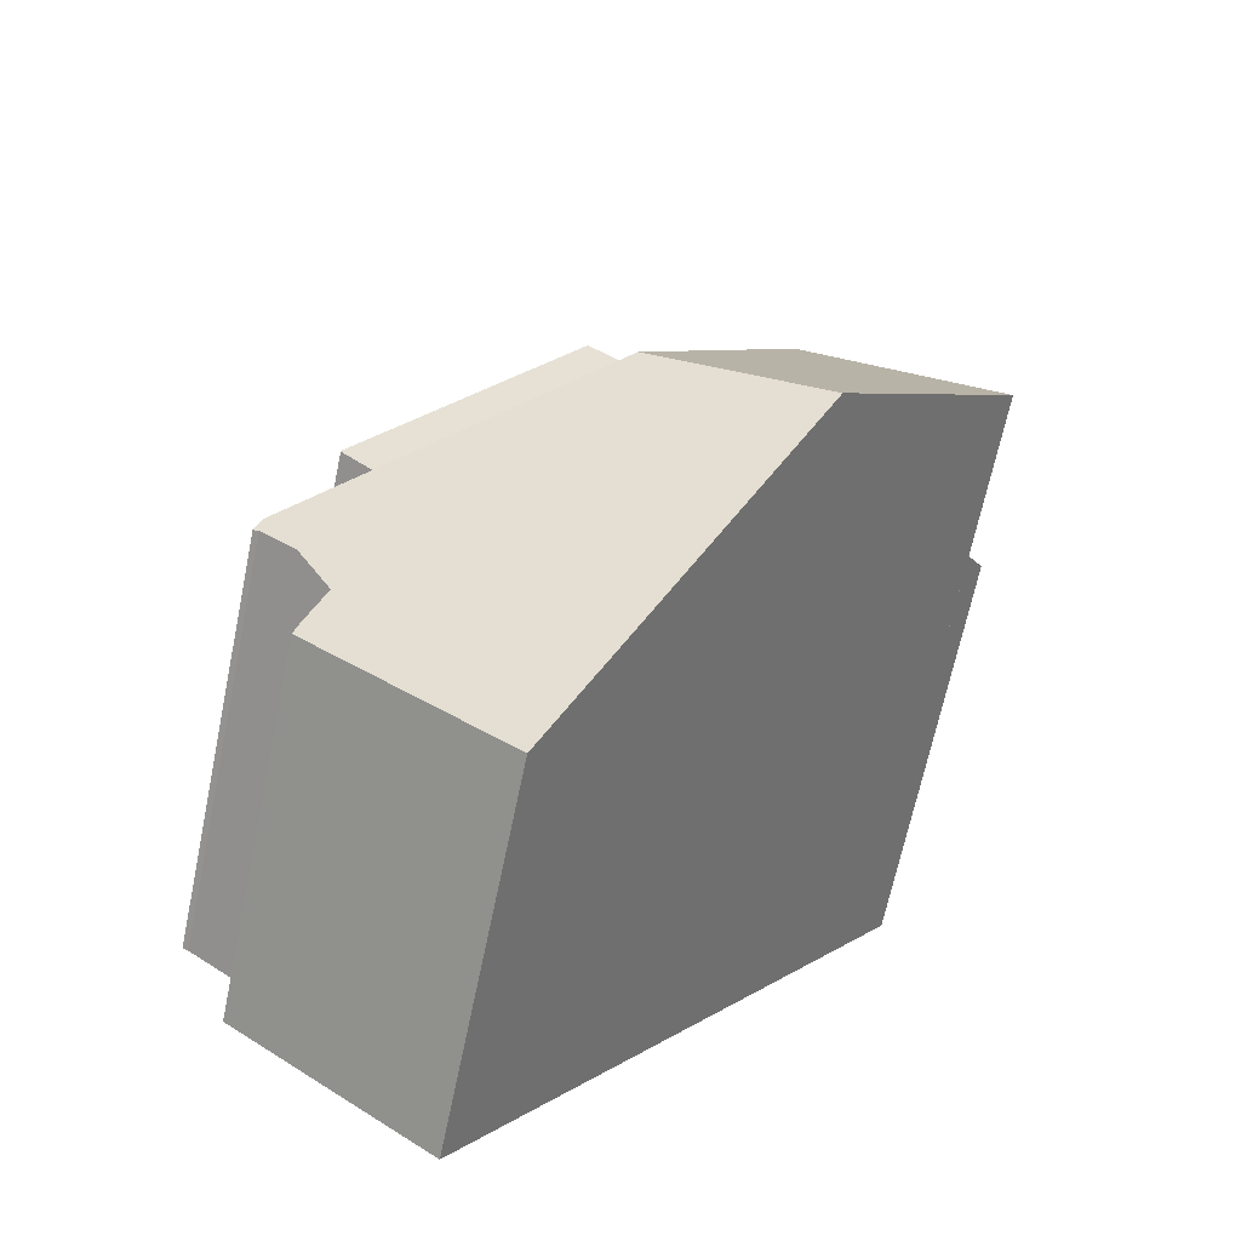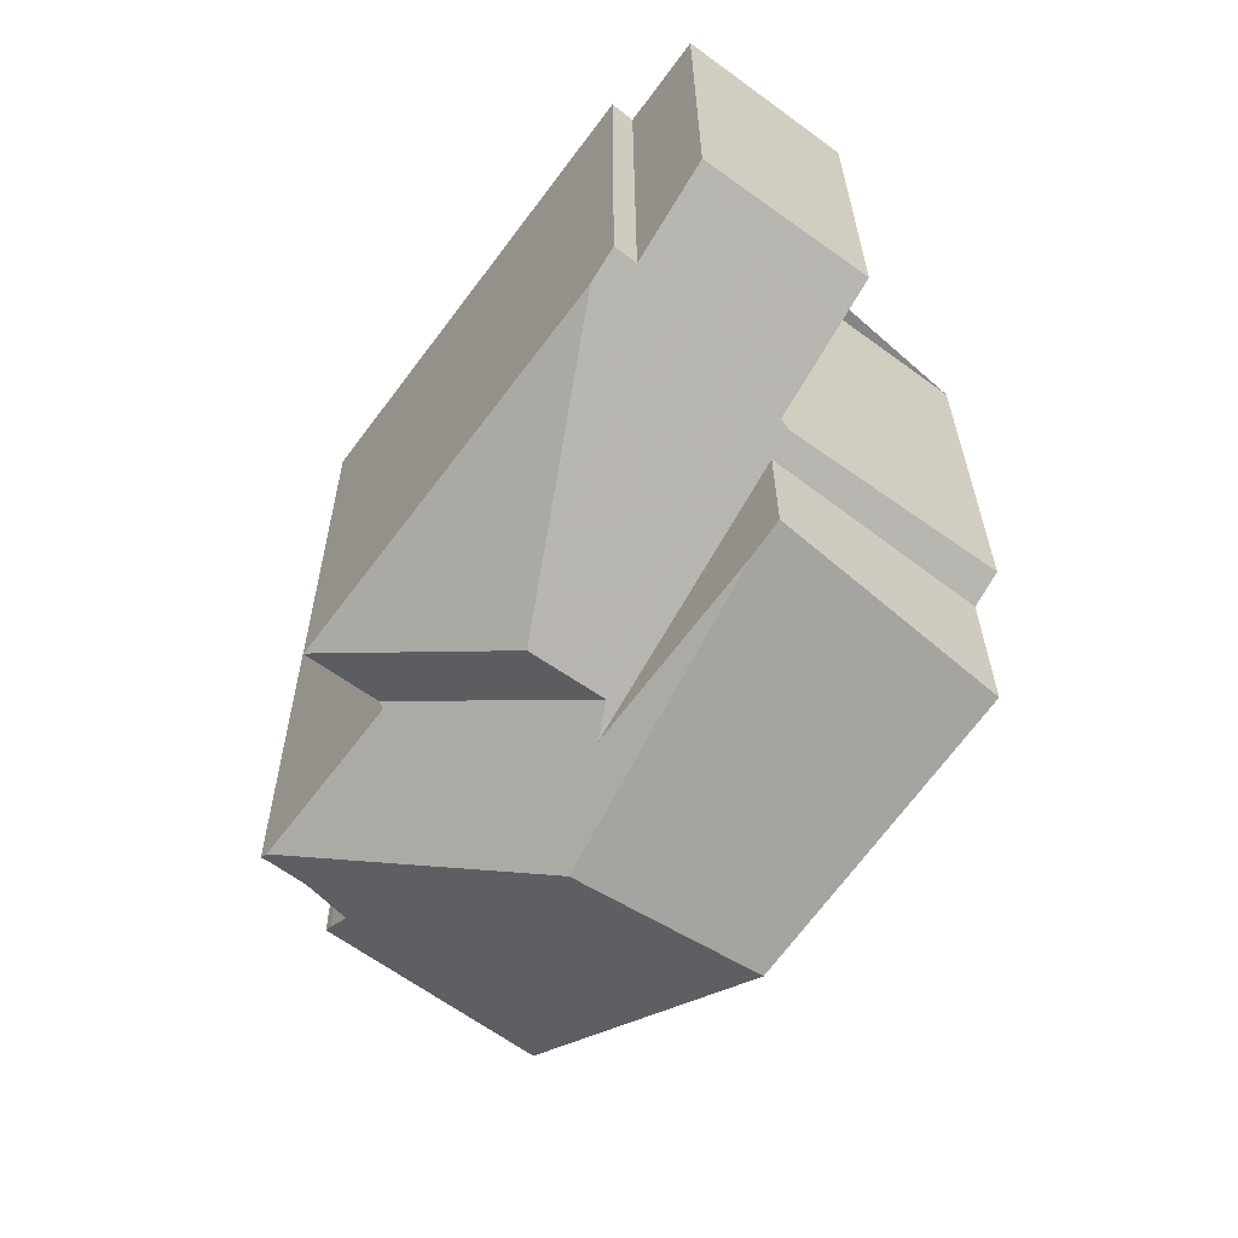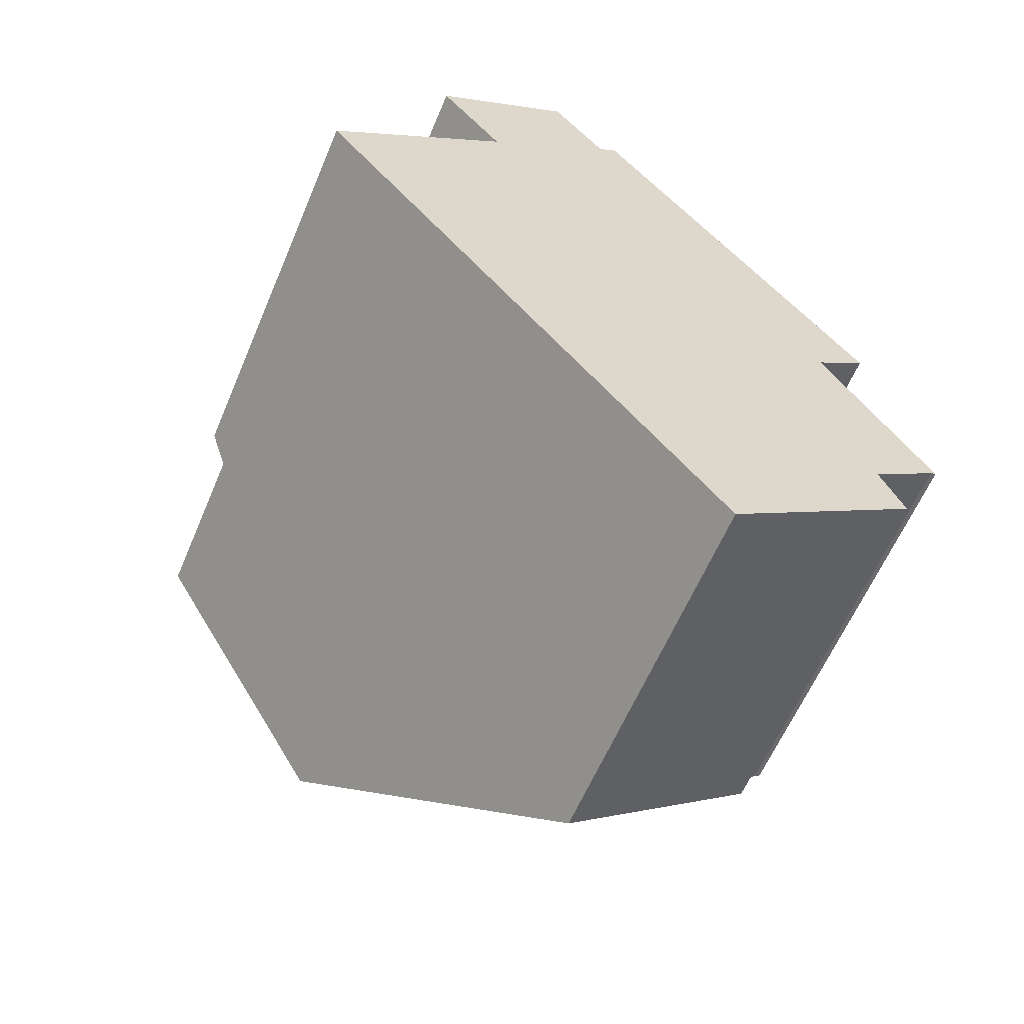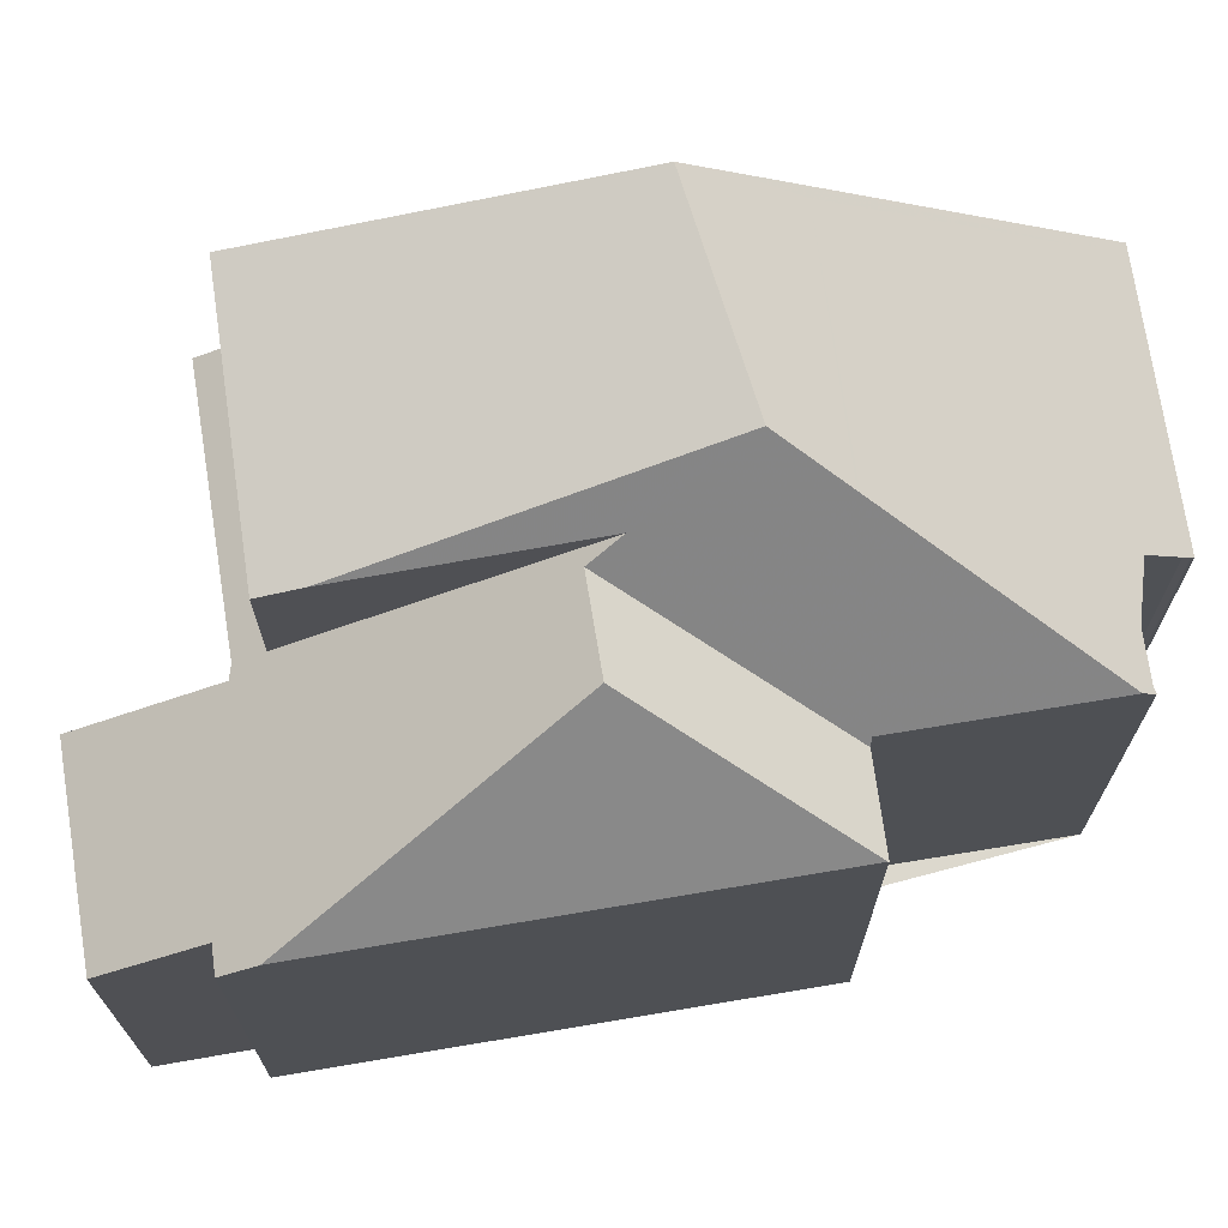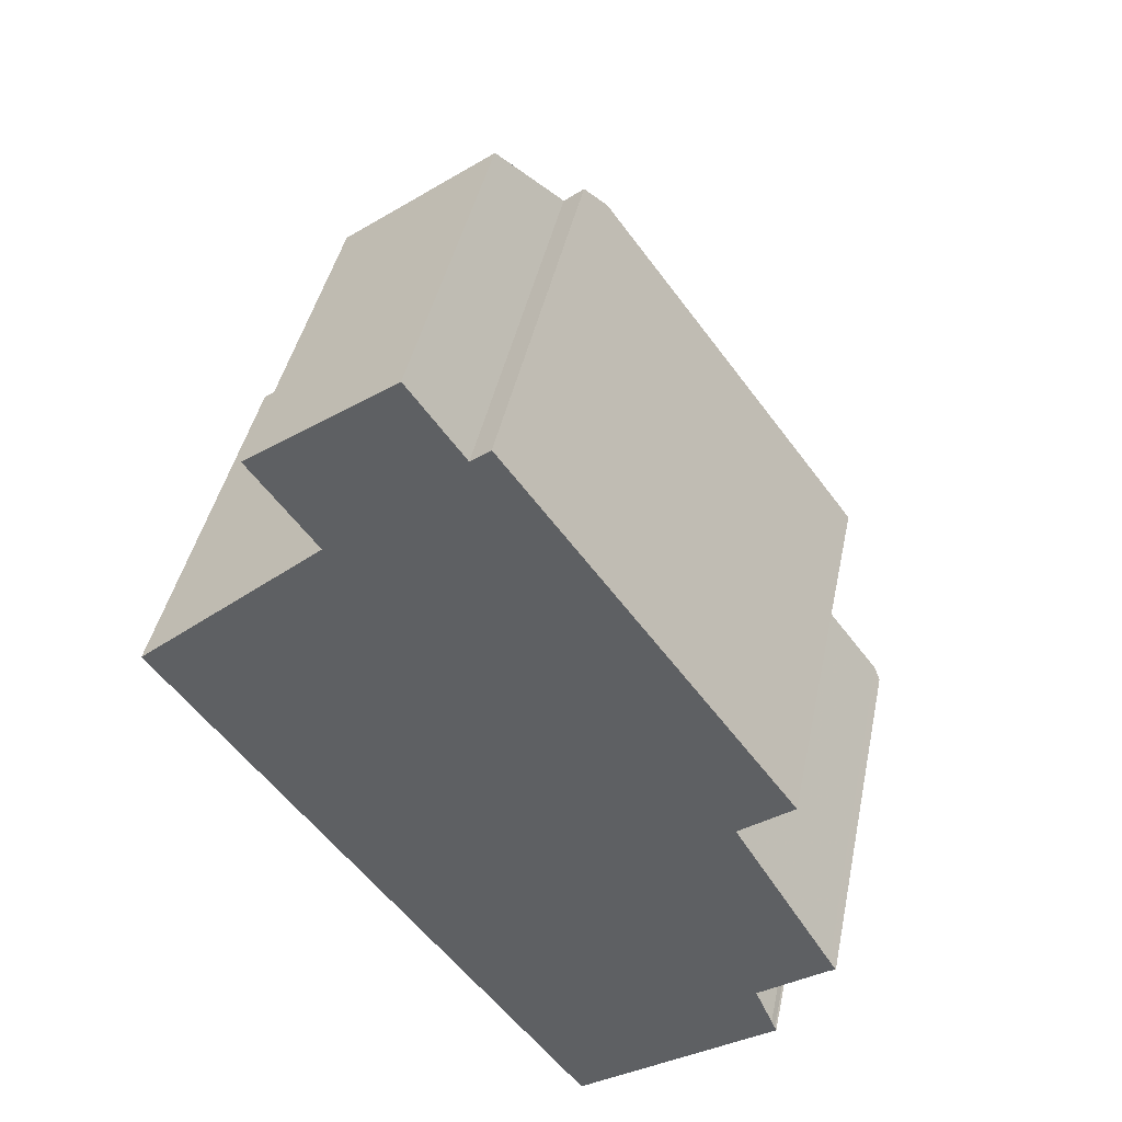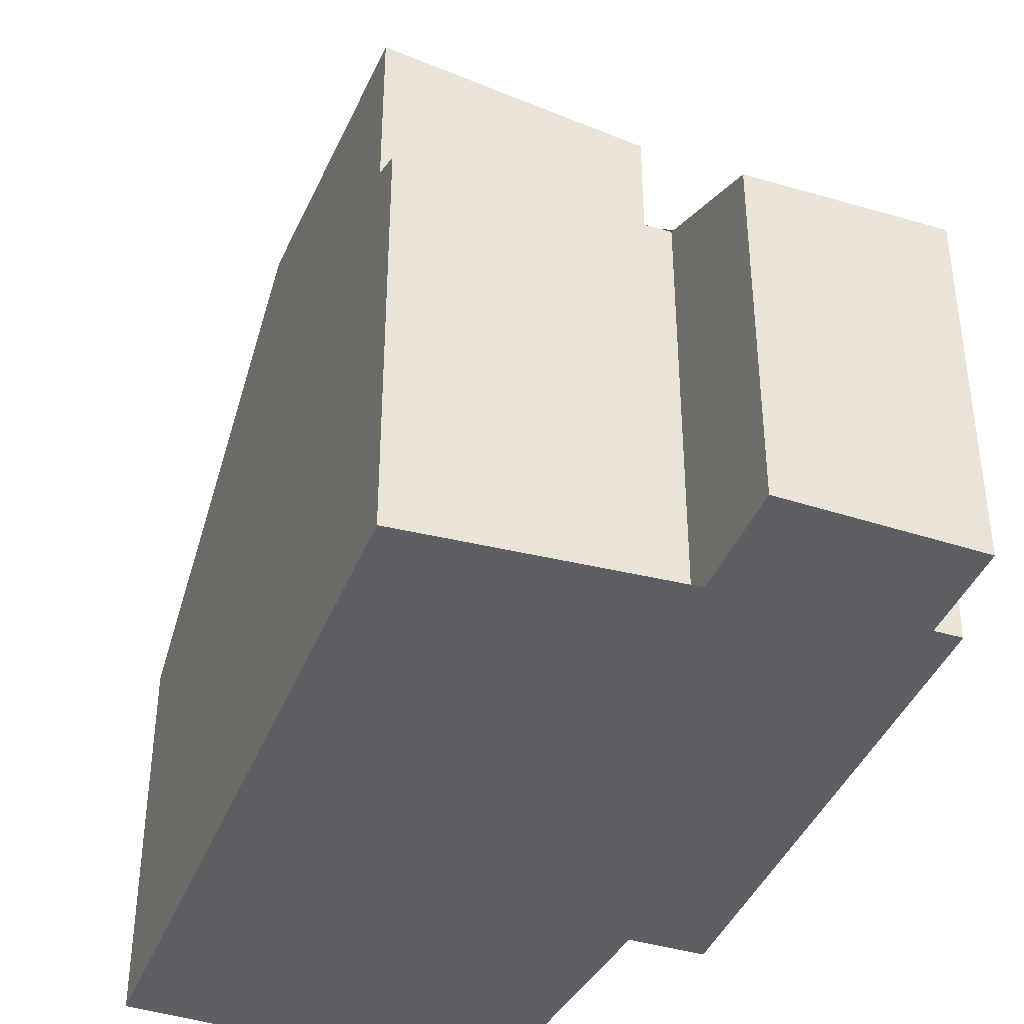
<metadata>
{"format":"obj","ext":"obj","renderer":"f3d","projection":"perspective","resolution":1024,"background":"white","views":[{"elev":-67.8,"azim":-11.8,"up":"+Y"},{"elev":27.9,"azim":-0.3,"up":"+Y"},{"elev":-60.9,"azim":157.1,"up":"+Y"},{"elev":72.4,"azim":-135.9,"up":"+Z"},{"elev":42.0,"azim":-168.5,"up":"+Y"},{"elev":-41.7,"azim":121.8,"up":"+Z"}]}
</metadata>
<code>
v -819.8 -1007 5.225
v -822.6 -1005 5.178
v -822.6 -1005 5.206
v -822.5 -1005 5.284
v -822.1 -1005 5.755
v -823.2 -1004 5.746
v -823.3 -1004 5.729
v -818.7 -995.2 5.576
v -818.4 -995.5 5.568
v -817.6 -994.4 4.907
v -815.6 -995.9 4.807
v -816.7 -997.4 5.746
v -813.9 -999.5 5.61
v -821.6 -1001 5.824
v -822.6 -1001 5.814
v -817.2 -1004 8.351
v -819.1 -1002 8.393
v -816.9 -1003 8.728
v -819.2 -1002 8.374
v -823.2 -1004 5.845
v -816.9 -1003 8.728
v -823.2 -1004 5.845
v -817.5 -994.5 4.902
v -818.9 -995.6 5.809
v -818.8 -1000 7.515
v -819.7 -999.6 7.563
v -818.7 -995.3 5.579
v -818.5 -995.4 5.572
v -818.4 -995.5 5.565
v -817.8 -995.9 5.538
v -819.1 -1002 8.393
v -818.9 -995.6 5.809
v -814.2 -999.9 5.844
v -819.2 -1002 8.374
v -819.2 -1002 8.358
v -814.2 -999.9 8.132
v -819.2 -1002 8.358
v -818.8 -1000 7.515
v -821.7 -1001 5.739
v -818.9 -1001 7.726
v -819.2 -1002 8.374
v -817.1 -998.3 7.671
v -822.6 -1001 5.825
v -819.7 -999.6 7.563
v -820.5 -999.8 7.085
v -821.5 -1001 5.828
v -818.6 -1000 7.507
v -818.4 -1000 7.713
v -818 -1000 7.977
v -815.2 -1001 8.356
v -821.7 -1001 5.739
v -818.8 -1000 7.515
v -818 -1000 7.977
v -819.7 -999.6 7.563
v -822.6 -1001 5.825
v -816.3 -997 5.466
v -819 -995.8 5.908
v -818.6 -995.3 5.575
v -818.6 -995.3 5.574
v -819 -995.8 5.908
v -822.5 -1000 5.824
v -816.8 -997.8 7.596
v -816.8 -997.8 5.926
v -817.1 -998.3 7.671
v -818.9 -1001 7.726
v -818.6 -1000 7.507
v -817.1 -998.3 7.671
v -818.4 -1000 7.713
v -820.2 -1003 7.767
v -820.2 -1003 7.767
v -822.3 -1005 5.183
v -818.9 -1001 7.726
v -816.5 -997.5 5.74
v -819 -996 5.997
v -818 -996.8 5.966
v -819 -996 5.997
v -819.1 -996 5.906
v -816.8 -997.8 7.596
v -816.8 -997.8 5.926
v -816.8 -997.8 7.596
v -816.8 -997.8 5.926
v -814.2 -999.9 8.132
v -814.2 -999.9 5.844
v -819.2 -995.9 5.81
v -821.9 -1005 5.61
v -819.4 -1007 5.652
v -822.3 -1005 5.604
v -814.3 -999.8 5.848
v -814.3 -999.8 8.11
v -819.9 -1007 5.224
v -819.5 -1007 5.65
v -815.3 -1001 8.34
v -817 -1003 8.71
v -814.3 -999.8 8.11
v -814.3 -999.8 5.848
v -817.3 -1004 8.353
v -817 -1003 8.71
v -814 -999.5 5.616
v -815.9 -996.4 5.071
v -817.6 -995 5.126
v -817.9 -994.8 5.134
v -817.5 -994.6 4.937
v -815.6 -996 4.844
v -817.7 -994.5 4.943
v -820.1 -1003 7.787
v -820.2 -1003 7.766
v -820.1 -1003 7.787
v -817.8 -1004 7.769
v -817.7 -1004 7.768
v -821.6 -1001 5.824
v -817.7 -996 5.531
v -817.2 -995.3 5.113
v -817 -995 4.909
v -816.9 -994.9 4.873
v -821.5 -1001 5.828
v -821.6 -1001 5.831
v -818.2 -996.7 5.972
v -817.9 -996.3 5.717
v -819.5 -998.5 7.071
v -819.5 -998.5 7.071
v -820.5 -999.8 7.085
v -823.2 -1004 5.879
v -823.2 -1004 5.879
v -823.3 -1004 5.736
v -819.7 -1007 5.5
v -819.6 -1007 5.499
v -822 -1005 5.518
v -822.3 -1005 5.52
v -819.5 -1007 5.537
v -819.6 -1007 5.535
v -821 -1006 5.51
v -822 -1005 5.491
v -822.3 -1005 5.485
v -819.9 -1007 5.224
v -819.8 -1007 5.225
v -819.8 -1007 -8.882e-16
v -819.9 -1007 8.882e-16
v -822.6 -1005 5.206
v -822.6 -1005 5.178
v -822.6 -1005 0
v -822.6 -1005 0
v -822.5 -1005 5.284
v -822.6 -1005 5.206
v -822.6 -1005 0
v -822.5 -1005 0
v -822.3 -1005 5.485
v -822.5 -1005 5.284
v -822.5 -1005 0
v -822.3 -1005 0
v -823.2 -1004 5.746
v -822.1 -1005 5.755
v -822.1 -1005 0
v -823.2 -1004 0
v -823.3 -1004 5.736
v -823.2 -1004 5.746
v -823.2 -1004 0
v -823.3 -1004 8.882e-16
v -823.2 -1004 5.845
v -823.3 -1004 5.729
v -823.3 -1004 0
v -823.2 -1004 0
v -818.6 -995.3 5.574
v -818.7 -995.2 5.576
v -818.7 -995.2 0
v -818.6 -995.3 0
v -818.4 -995.5 5.565
v -818.4 -995.5 5.568
v -818.4 -995.5 0
v -818.4 -995.5 -8.882e-16
v -817.5 -994.5 4.902
v -817.6 -994.4 4.907
v -817.6 -994.4 0
v -817.5 -994.5 0
v -815.6 -996 4.844
v -815.6 -995.9 4.807
v -815.6 -995.9 0
v -815.6 -996 8.882e-16
v -816.5 -997.5 5.74
v -816.7 -997.4 5.746
v -816.7 -997.4 0
v -816.5 -997.5 -8.882e-16
v -814.2 -999.9 5.844
v -813.9 -999.5 5.61
v -813.9 -999.5 0
v -814.2 -999.9 0
v -821.7 -1001 5.739
v -821.6 -1001 5.824
v -821.6 -1001 0
v -821.7 -1001 8.882e-16
v -822.6 -1001 5.825
v -822.6 -1001 5.814
v -822.6 -1001 0
v -822.6 -1001 -8.882e-16
v -817.7 -1004 7.768
v -817.2 -1004 8.351
v -817.2 -1004 0
v -817.7 -1004 0
v -817.2 -1004 8.351
v -816.9 -1003 8.728
v -816.9 -1003 0
v -817.2 -1004 0
v -821.6 -1001 5.824
v -823.2 -1004 5.845
v -823.2 -1004 0
v -821.6 -1001 0
v -816.9 -994.9 4.873
v -817.5 -994.5 4.902
v -817.5 -994.5 0
v -816.9 -994.9 0
v -818.7 -995.3 5.579
v -818.9 -995.6 5.809
v -818.9 -995.6 0
v -818.7 -995.3 0
v -818.7 -995.2 5.576
v -818.7 -995.3 5.579
v -818.7 -995.3 0
v -818.7 -995.2 0
v -818.4 -995.5 5.568
v -818.5 -995.4 5.572
v -818.5 -995.4 8.882e-16
v -818.4 -995.5 0
v -817.9 -994.8 5.134
v -818.4 -995.5 5.565
v -818.4 -995.5 -8.882e-16
v -817.9 -994.8 0
v -822.6 -1001 5.814
v -821.7 -1001 5.739
v -821.7 -1001 8.882e-16
v -822.6 -1001 0
v -816.9 -1003 8.728
v -815.2 -1001 8.356
v -815.2 -1001 0
v -816.9 -1003 0
v -822.5 -1000 5.824
v -822.6 -1001 5.825
v -822.6 -1001 -8.882e-16
v -822.5 -1000 0
v -816.7 -997.4 5.746
v -816.3 -997 5.466
v -816.3 -997 0
v -816.7 -997.4 0
v -818.5 -995.4 5.572
v -818.6 -995.3 5.574
v -818.6 -995.3 0
v -818.5 -995.4 8.882e-16
v -819.2 -995.9 5.81
v -822.5 -1000 5.824
v -822.5 -1000 0
v -819.2 -995.9 8.882e-16
v -822.6 -1005 5.178
v -822.3 -1005 5.183
v -822.3 -1005 0
v -822.6 -1005 0
v -814 -999.5 5.616
v -816.5 -997.5 5.74
v -816.5 -997.5 -8.882e-16
v -814 -999.5 0
v -815.2 -1001 8.356
v -814.2 -999.9 8.132
v -814.2 -999.9 0
v -815.2 -1001 0
v -818.9 -995.6 5.809
v -819.2 -995.9 5.81
v -819.2 -995.9 8.882e-16
v -818.9 -995.6 0
v -819.5 -1007 5.537
v -819.4 -1007 5.652
v -819.4 -1007 0
v -819.5 -1007 8.882e-16
v -822.1 -1005 5.755
v -822.3 -1005 5.604
v -822.3 -1005 0
v -822.1 -1005 0
v -822.3 -1005 5.183
v -819.9 -1007 5.224
v -819.9 -1007 8.882e-16
v -822.3 -1005 0
v -813.9 -999.5 5.61
v -814 -999.5 5.616
v -814 -999.5 0
v -813.9 -999.5 0
v -816.3 -997 5.466
v -815.9 -996.4 5.071
v -815.9 -996.4 0
v -816.3 -997 0
v -817.7 -994.5 4.943
v -817.9 -994.8 5.134
v -817.9 -994.8 0
v -817.7 -994.5 -8.882e-16
v -815.9 -996.4 5.071
v -815.6 -996 4.844
v -815.6 -996 8.882e-16
v -815.9 -996.4 0
v -817.6 -994.4 4.907
v -817.7 -994.5 4.943
v -817.7 -994.5 -8.882e-16
v -817.6 -994.4 0
v -819.4 -1007 5.652
v -817.7 -1004 7.768
v -817.7 -1004 0
v -819.4 -1007 0
v -821.6 -1001 5.824
v -821.6 -1001 5.824
v -821.6 -1001 0
v -821.6 -1001 0
v -815.6 -995.9 4.807
v -816.9 -994.9 4.873
v -816.9 -994.9 0
v -815.6 -995.9 0
v -823.3 -1004 5.729
v -823.3 -1004 5.736
v -823.3 -1004 8.882e-16
v -823.3 -1004 0
v -819.8 -1007 5.225
v -819.6 -1007 5.499
v -819.6 -1007 8.882e-16
v -819.8 -1007 -8.882e-16
v -822.3 -1005 5.604
v -822.3 -1005 5.52
v -822.3 -1005 8.882e-16
v -822.3 -1005 0
v -819.6 -1007 5.499
v -819.5 -1007 5.537
v -819.5 -1007 8.882e-16
v -819.6 -1007 8.882e-16
v -822.3 -1005 5.52
v -822.3 -1005 5.485
v -822.3 -1005 0
v -822.3 -1005 8.882e-16
v -818.7 -995.2 0
v -818.4 -995.5 0
v -817.6 -994.4 0
v -815.6 -995.9 0
v -816.7 -997.4 0
v -813.9 -999.5 0
v -819.8 -1007 0
v -822.6 -1005 0
v -822.6 -1005 0
v -822.5 -1005 0
v -822.1 -1005 0
v -823.2 -1004 0
v -823.3 -1004 0
v -821.6 -1001 0
v -822.6 -1001 0
f 46 39 15 43 45
f 97 18 16 96
f 133 128 127 132
f 122 22 110 116
f 95 79 73 98
f 57 24 27 58
f 58 27 8 59
f 102 100 101 104
f 37 31 41
f 84 32 60 77
f 48 40 47
f 45 44 38 46
f 80 42 48 47 81
f 93 31 37 49 92
f 113 103 99 112
f 118 75 117
f 59 28 58
f 77 60 76
f 89 36 33 88
f 65 25 66
f 67 53 68
f 126 1 90 125
f 107 70 106
f 111 56 12 73 79 75 118
f 68 53 35 72
f 117 75 25 26 119
f 120 54 121
f 79 66 25 75
f 92 49 64 78 94
f 77 61 84
f 109 86 91 108
f 124 7 20 123
f 88 63 62 89
f 132 127 131
f 92 50 21 93
f 94 82 50 92
f 108 91 85 69 105
f 96 17 97
f 98 13 83 95
f 112 99 56 111
f 100 30 29 101
f 114 11 103 113
f 104 10 23 102
f 106 72 35 34 107
f 108 96 16 109
f 105 19 17 96 108
f 116 110 14 51 115
f 111 30 100 112
f 113 102 23 114
f 115 52 72 106 116
f 117 74 57 58 28 9 29 30 118
f 118 30 111
f 119 74 117
f 121 55 61 77 76 120
f 112 100 102 113
f 123 69 85 87 5 6 124
f 116 106 70 122
f 130 91 86 129
f 131 127 85 91 130
f 128 87 85 127
f 129 126 125 130
f 130 125 131
f 131 125 90 71 132
f 132 71 2 3 4 133
f 135 136 137 134
f 139 140 141 138
f 143 144 145 142
f 147 148 149 146
f 151 152 153 150
f 155 156 157 154
f 159 160 161 158
f 163 164 165 162
f 167 168 169 166
f 171 172 173 170
f 175 176 177 174
f 179 180 181 178
f 183 184 185 182
f 187 188 189 186
f 191 192 193 190
f 195 196 197 194
f 199 200 201 198
f 203 204 205 202
f 207 208 209 206
f 211 212 213 210
f 215 216 217 214
f 219 220 221 218
f 223 224 225 222
f 227 228 229 226
f 231 232 233 230
f 235 236 237 234
f 239 240 241 238
f 243 244 245 242
f 247 248 249 246
f 251 252 253 250
f 255 256 257 254
f 259 260 261 258
f 263 264 265 262
f 267 268 269 266
f 271 272 273 270
f 275 276 277 274
f 279 280 281 278
f 283 284 285 282
f 287 288 289 286
f 291 292 293 290
f 295 296 297 294
f 299 300 301 298
f 303 304 305 302
f 307 308 309 306
f 311 312 313 310
f 315 316 317 314
f 319 320 321 318
f 323 324 325 322
f 327 328 329 326
f 331 332 333 334 335 336 337 338 339 340 341 342 343 344 330

</code>
